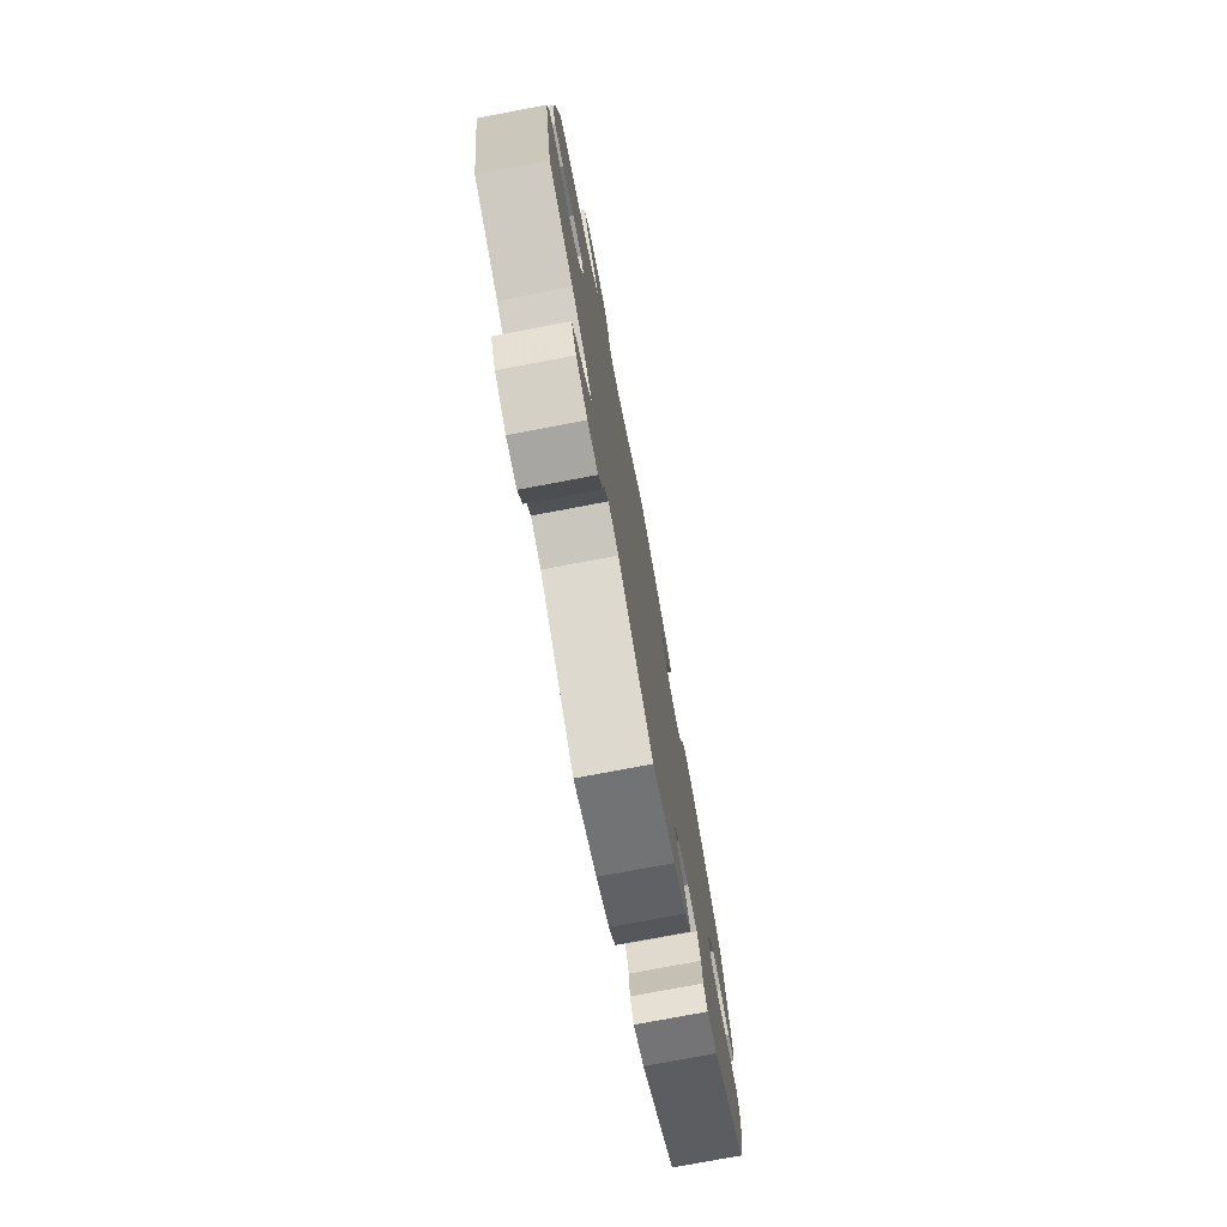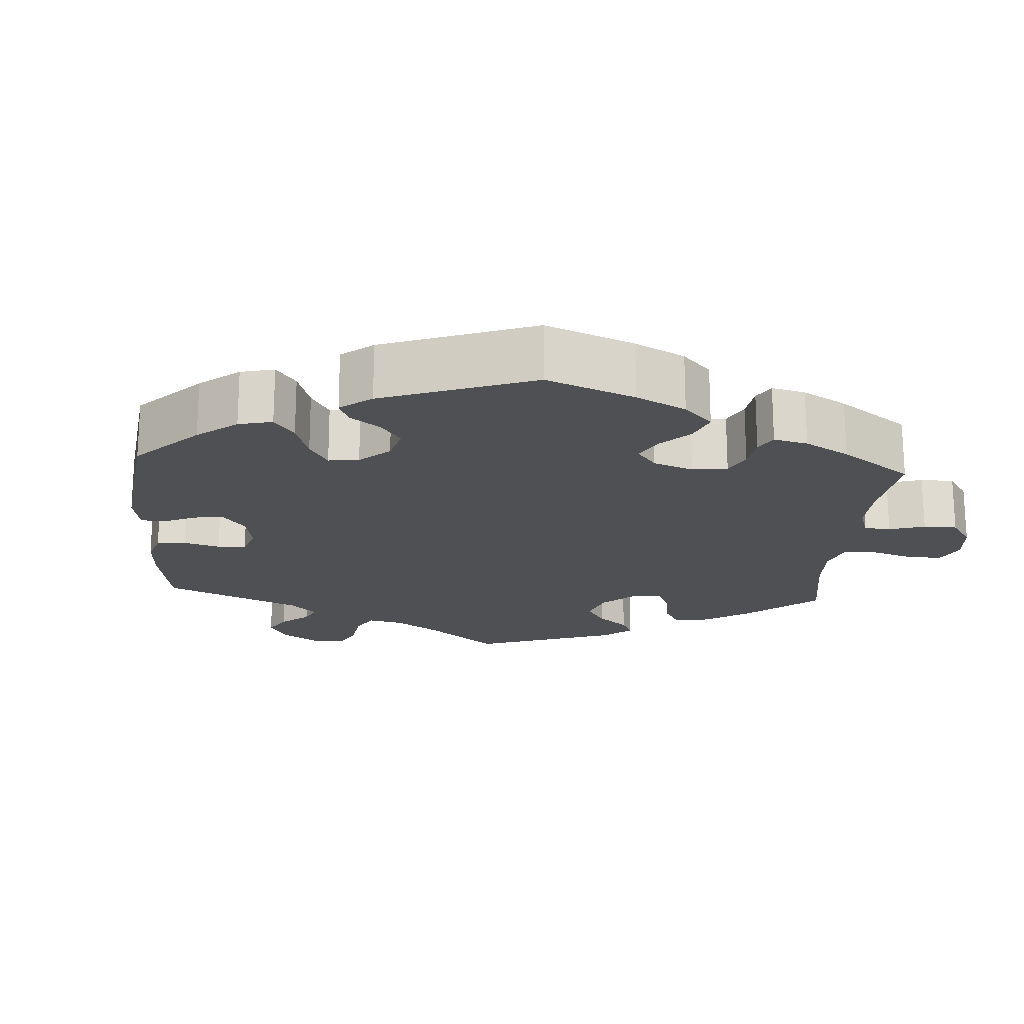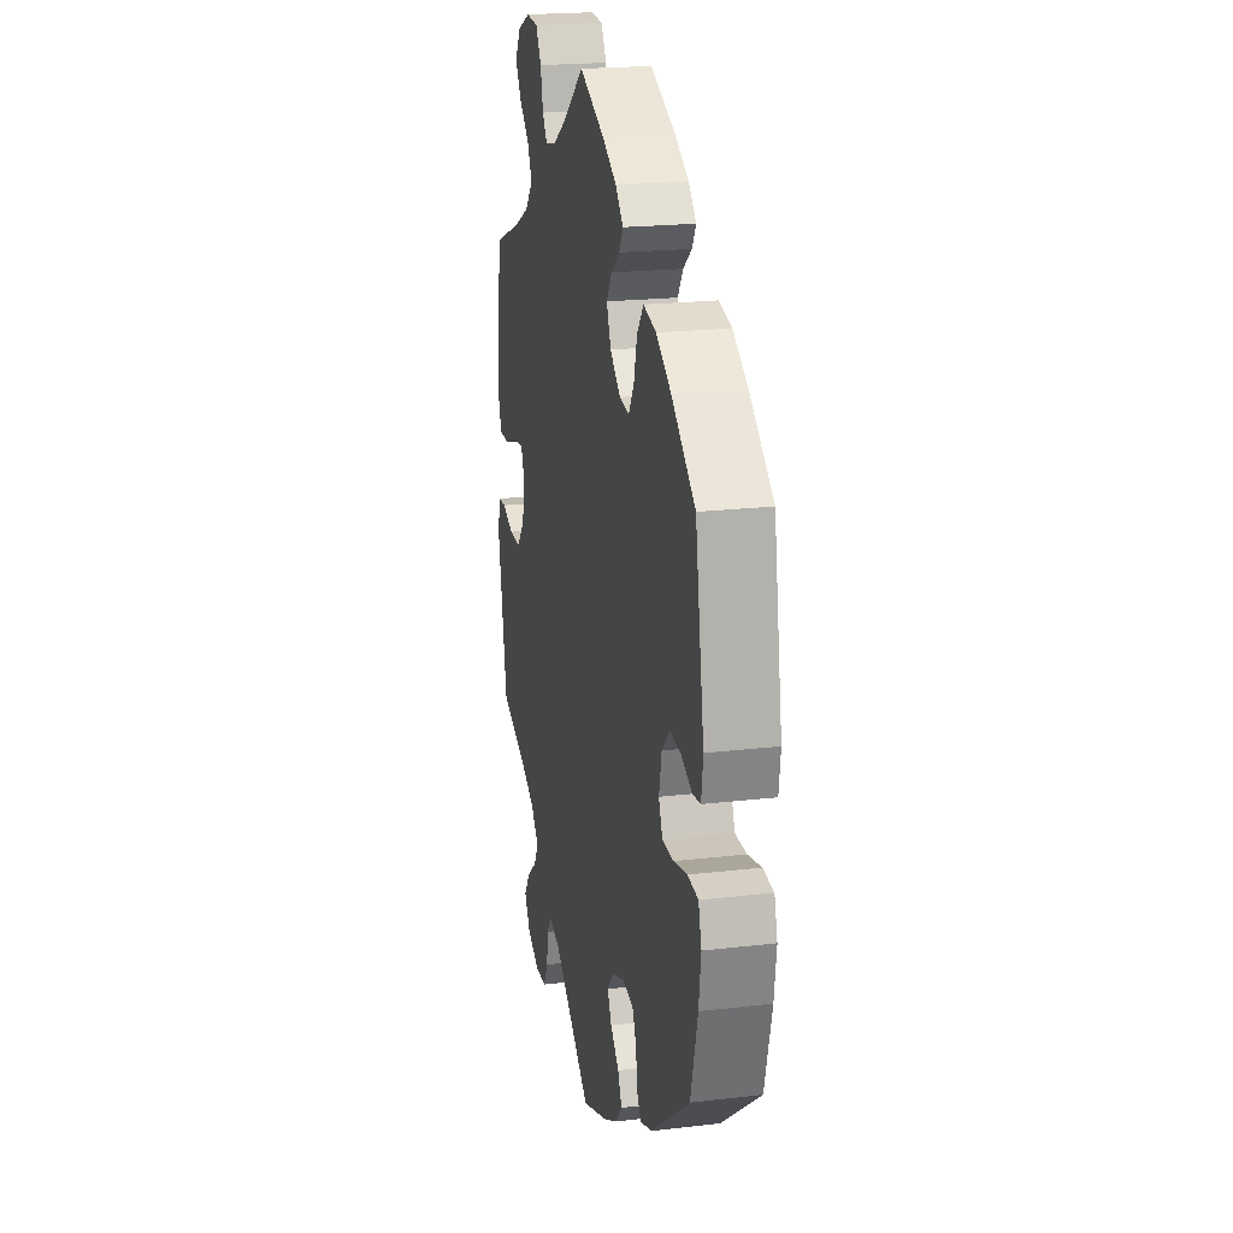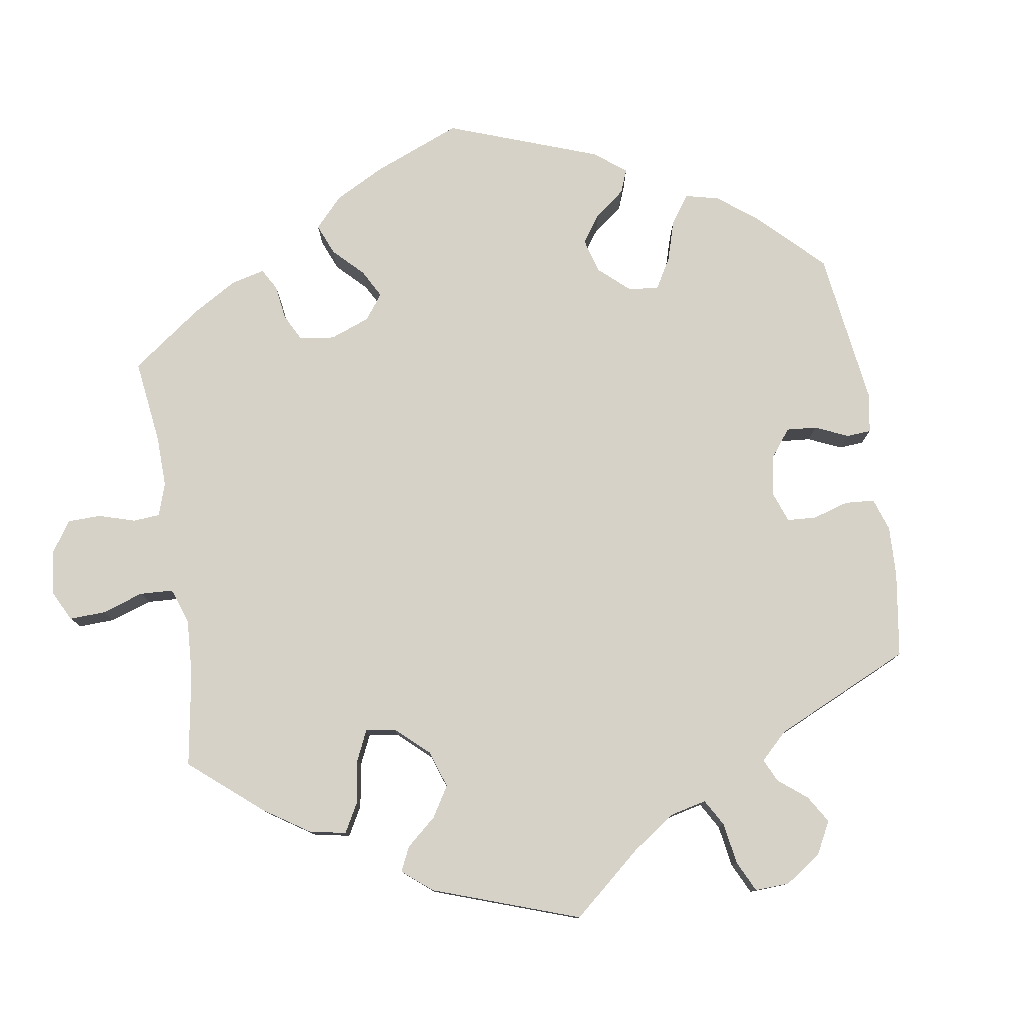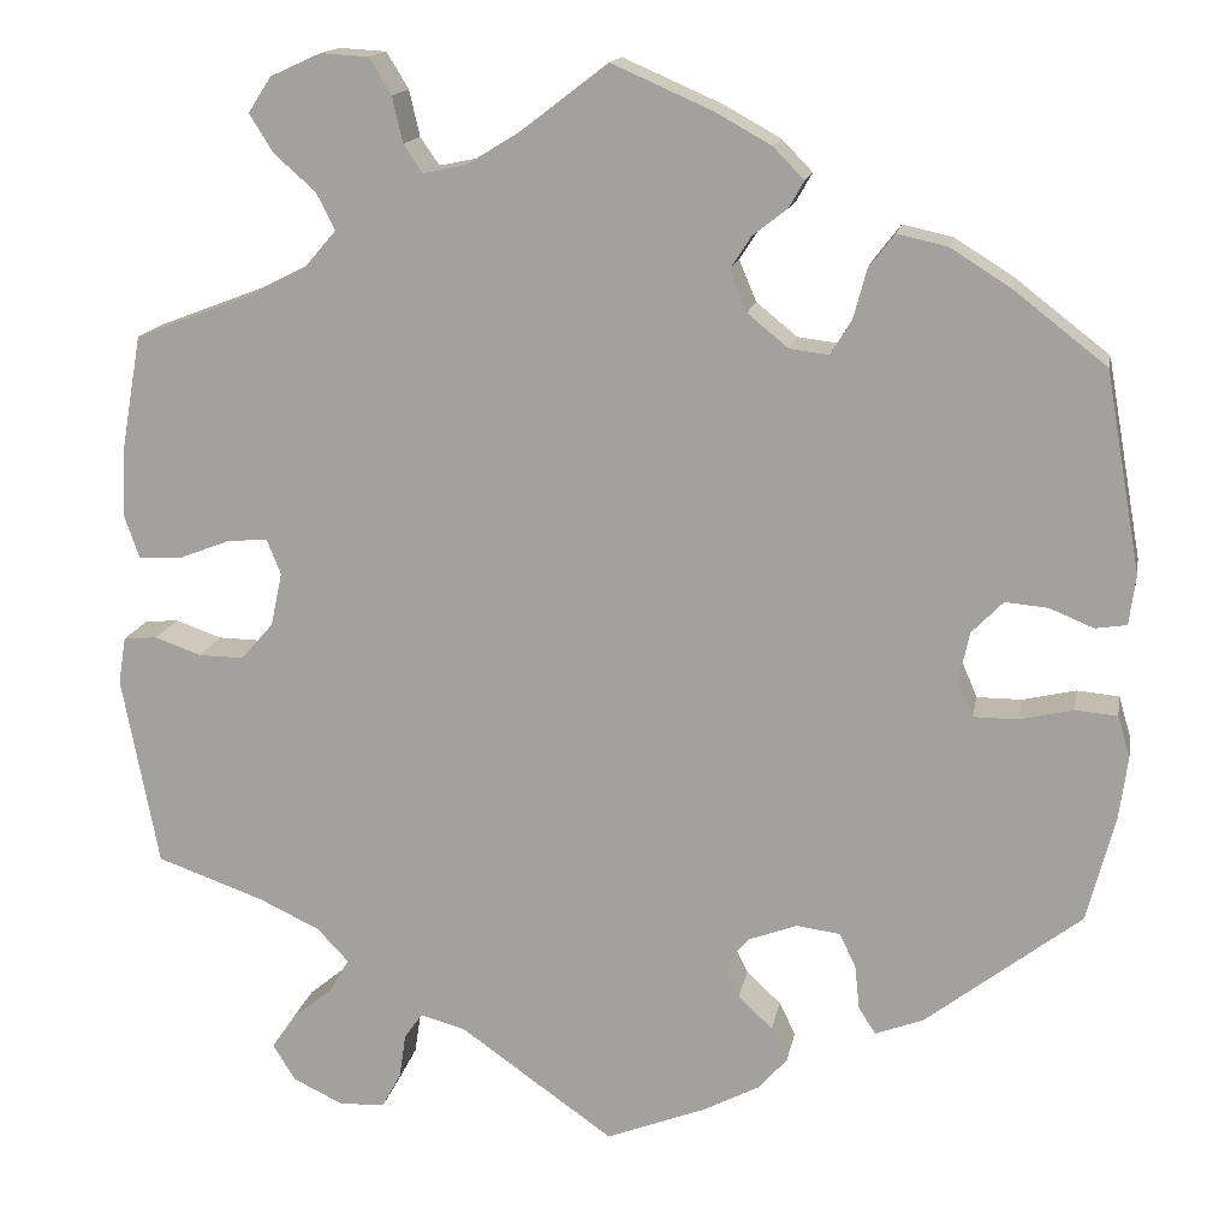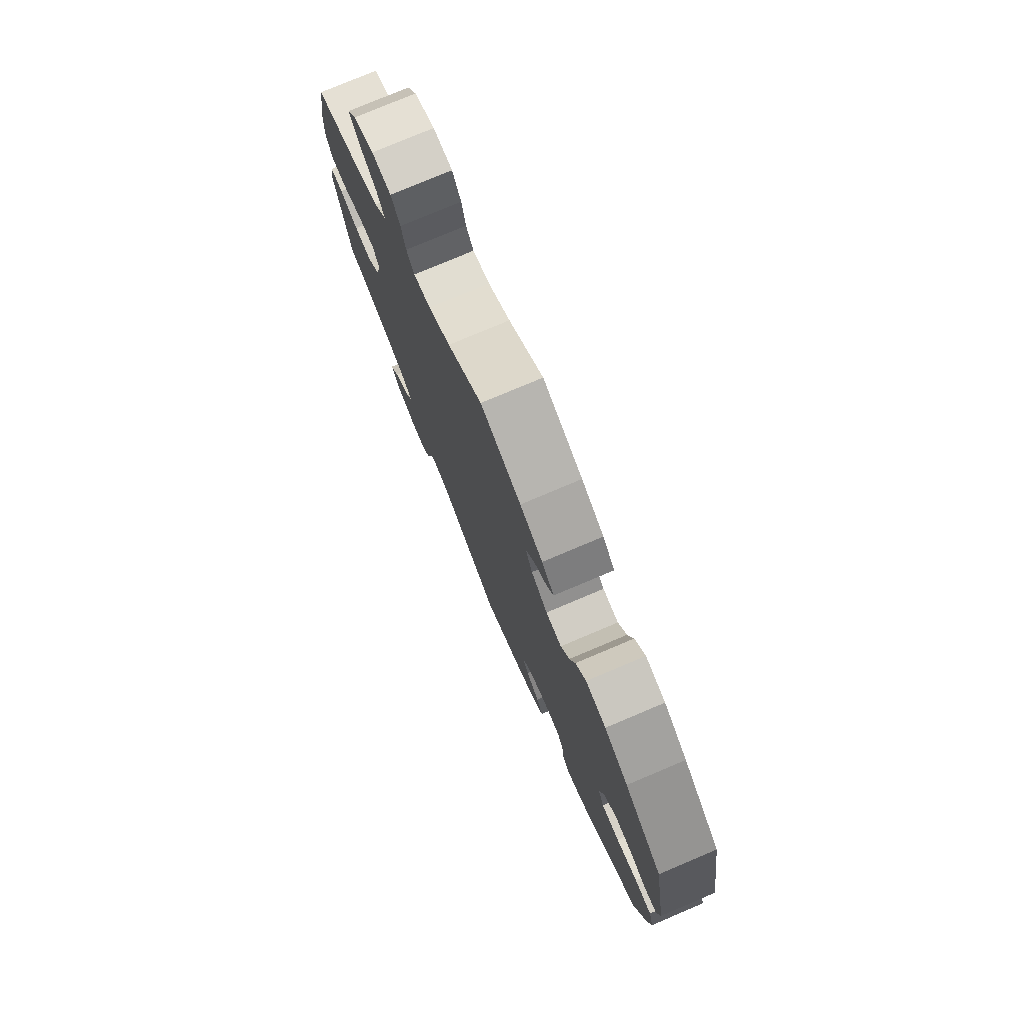
<metadata>
{"format":"obj","ext":"obj","renderer":"f3d","projection":"perspective","resolution":1024,"background":"white","views":[{"elev":-76.4,"azim":100.7,"up":"+Z"},{"elev":-19.1,"azim":-63.9,"up":"+Y"},{"elev":21.0,"azim":-101.8,"up":"+Z"},{"elev":78.2,"azim":111.1,"up":"+Y"},{"elev":15.3,"azim":-169.6,"up":"+Z"},{"elev":77.4,"azim":-112.9,"up":"+Z"}]}
</metadata>
<code>
v 0.521 0.07 0.169
v 0.525 0.07 0.097
v 0.509 0.07 0.051
v 0.465 0.07 0.052
v 0.411 0.07 0.073
v 0.368 0.07 0.077
v 0.353 0.07 0.04
v 0.365 0.07 -0.016
v 0.399 0.07 -0.055
v 0.446 0.07 -0.054
v 0.495 0.07 -0.037
v 0.53 0.07 -0.04
v 0.538 0.07 -0.089
v 0.5 0.07 -0.289
v 0.387 0.07 -0.329
v 0.324 0.07 -0.359
v 0.291 0.07 -0.394
v 0.311 0.07 -0.429
v 0.354 0.07 -0.464
v 0.379 0.07 -0.501
v 0.355 0.07 -0.539
v 0.303 0.07 -0.564
v 0.255 0.07 -0.562
v 0.235 0.07 -0.525
v 0.228 0.07 -0.478
v 0.209 0.07 -0.451
v 0.162 0.07 -0.464
v 0.001 0.07 -0.578
v -0.104 0.07 -0.537
v -0.163 0.07 -0.506
v -0.193 0.07 -0.472
v -0.176 0.07 -0.437
v -0.14 0.07 -0.403
v -0.123 0.07 -0.369
v -0.15 0.07 -0.337
v -0.201 0.07 -0.318
v -0.247 0.07 -0.324
v -0.264 0.07 -0.36
v -0.269 0.07 -0.407
v -0.287 0.07 -0.434
v -0.337 0.07 -0.415
v -0.5 0.07 -0.289
v -0.529 0.07 -0.178
v -0.538 0.07 -0.112
v -0.525 0.07 -0.068
v -0.481 0.07 -0.064
v -0.425 0.07 -0.077
v -0.378 0.07 -0.077
v -0.362 0.07 -0.04
v -0.373 0.07 0.012
v -0.406 0.07 0.046
v -0.451 0.07 0.042
v -0.497 0.07 0.023
v -0.53 0.07 0.028
v -0.537 0.07 0.08
v -0.5 0.07 0.289
v -0.402 0.07 0.365
v -0.34 0.07 0.404
v -0.287 0.07 0.416
v -0.26 0.07 0.381
v -0.246 0.07 0.329
v -0.224 0.07 0.293
v -0.183 0.07 0.298
v -0.14 0.07 0.333
v -0.122 0.07 0.376
v -0.144 0.07 0.41
v -0.18 0.07 0.438
v -0.196 0.07 0.466
v -0.164 0.07 0.499
v -0.105 0.07 0.532
v 0 0.07 0.578
v 0.09 0.07 0.509
v 0.147 0.07 0.474
v 0.191 0.07 0.465
v 0.211 0.07 0.494
v 0.222 0.07 0.542
v 0.245 0.07 0.58
v 0.295 0.07 0.583
v 0.348 0.07 0.559
v 0.372 0.07 0.522
v 0.347 0.07 0.482
v 0.304 0.07 0.444
v 0.284 0.07 0.405
v 0.317 0.07 0.367
v 0.382 0.07 0.334
v 0.5 0.07 0.289
v 0.521 0 0.169
v 0.525 0 0.097
v 0.509 0 0.051
v 0.465 0 0.052
v 0.411 0 0.073
v 0.368 0 0.077
v 0.353 0 0.04
v 0.365 0 -0.016
v 0.399 0 -0.055
v 0.446 0 -0.054
v 0.495 0 -0.037
v 0.53 0 -0.04
v 0.538 0 -0.089
v 0.5 0 -0.289
v 0.387 0 -0.329
v 0.324 0 -0.359
v 0.291 0 -0.394
v 0.311 0 -0.429
v 0.354 0 -0.464
v 0.379 0 -0.501
v 0.355 0 -0.539
v 0.303 0 -0.564
v 0.255 0 -0.562
v 0.235 0 -0.525
v 0.228 0 -0.478
v 0.209 0 -0.451
v 0.162 0 -0.464
v 0.001 0 -0.578
v -0.104 0 -0.537
v -0.163 0 -0.506
v -0.193 0 -0.472
v -0.176 0 -0.437
v -0.14 0 -0.403
v -0.123 0 -0.369
v -0.15 0 -0.337
v -0.201 0 -0.318
v -0.247 0 -0.324
v -0.264 0 -0.36
v -0.269 0 -0.407
v -0.287 0 -0.434
v -0.337 0 -0.415
v -0.5 0 -0.289
v -0.529 0 -0.178
v -0.538 0 -0.112
v -0.525 0 -0.068
v -0.481 0 -0.064
v -0.425 0 -0.077
v -0.378 0 -0.077
v -0.362 0 -0.04
v -0.373 0 0.012
v -0.406 0 0.046
v -0.451 0 0.042
v -0.497 0 0.023
v -0.53 0 0.028
v -0.537 0 0.08
v -0.5 0 0.289
v -0.402 0 0.365
v -0.34 0 0.404
v -0.287 0 0.416
v -0.26 0 0.381
v -0.246 0 0.329
v -0.224 0 0.293
v -0.183 0 0.298
v -0.14 0 0.333
v -0.122 0 0.376
v -0.144 0 0.41
v -0.18 0 0.438
v -0.196 0 0.466
v -0.164 0 0.499
v -0.105 0 0.532
v 0 0 0.578
v 0.09 0 0.509
v 0.147 0 0.474
v 0.191 0 0.465
v 0.211 0 0.494
v 0.222 0 0.542
v 0.245 0 0.58
v 0.295 0 0.583
v 0.348 0 0.559
v 0.372 0 0.522
v 0.347 0 0.482
v 0.304 0 0.444
v 0.284 0 0.405
v 0.317 0 0.367
v 0.382 0 0.334
v 0.5 0 0.289
f 85 86 1 2
f 84 85 2 3
f 83 84 3 4
f 79 80 81 82
f 79 82 83
f 78 79 83
f 75 76 77 78
f 74 75 78 83
f 73 74 83 4
f 69 70 71 72
f 66 67 68 69
f 65 66 69 72
f 64 65 72 73
f 58 59 60 61
f 58 61 62
f 57 58 62
f 56 57 62
f 55 56 62
f 52 53 54 55
f 51 52 55 62
f 50 51 62 63
f 44 45 46 47
f 44 47 48
f 43 44 48
f 42 43 48
f 41 42 48
f 38 39 40 41
f 37 38 41 48
f 36 37 48 49
f 30 31 32 33
f 30 33 34
f 27 28 29 30
f 26 27 30 34
f 22 23 24 25
f 22 25 26
f 21 22 26
f 18 19 20 21
f 17 18 21 26
f 16 17 26 34
f 12 13 14 15
f 10 11 12 15
f 9 10 15 16
f 8 9 16 34
f 64 73 4 5
f 63 64 5 6
f 50 63 6 7
f 35 36 49 50
f 34 35 50
f 7 8 34 50
f 88 87 172 171
f 89 88 171 170
f 90 89 170 169
f 168 167 166 165
f 169 168 165
f 169 165 164
f 164 163 162 161
f 169 164 161 160
f 90 169 160 159
f 158 157 156 155
f 155 154 153 152
f 158 155 152 151
f 159 158 151 150
f 147 146 145 144
f 148 147 144
f 148 144 143
f 148 143 142
f 148 142 141
f 141 140 139 138
f 148 141 138 137
f 149 148 137 136
f 133 132 131 130
f 134 133 130
f 134 130 129
f 134 129 128
f 134 128 127
f 127 126 125 124
f 134 127 124 123
f 135 134 123 122
f 119 118 117 116
f 120 119 116
f 116 115 114 113
f 120 116 113 112
f 111 110 109 108
f 112 111 108
f 112 108 107
f 107 106 105 104
f 112 107 104 103
f 120 112 103 102
f 101 100 99 98
f 101 98 97 96
f 102 101 96 95
f 120 102 95 94
f 91 90 159 150
f 92 91 150 149
f 93 92 149 136
f 136 135 122 121
f 136 121 120
f 136 120 94 93
f 1 87 88 2
f 2 88 89 3
f 3 89 90 4
f 4 90 91 5
f 5 91 92 6
f 6 92 93 7
f 7 93 94 8
f 8 94 95 9
f 9 95 96 10
f 10 96 97 11
f 11 97 98 12
f 12 98 99 13
f 13 99 100 14
f 14 100 101 15
f 15 101 102 16
f 16 102 103 17
f 17 103 104 18
f 18 104 105 19
f 19 105 106 20
f 20 106 107 21
f 21 107 108 22
f 22 108 109 23
f 23 109 110 24
f 24 110 111 25
f 25 111 112 26
f 26 112 113 27
f 27 113 114 28
f 28 114 115 29
f 29 115 116 30
f 30 116 117 31
f 31 117 118 32
f 32 118 119 33
f 33 119 120 34
f 34 120 121 35
f 35 121 122 36
f 36 122 123 37
f 37 123 124 38
f 38 124 125 39
f 39 125 126 40
f 40 126 127 41
f 41 127 128 42
f 42 128 129 43
f 43 129 130 44
f 44 130 131 45
f 45 131 132 46
f 46 132 133 47
f 47 133 134 48
f 48 134 135 49
f 49 135 136 50
f 50 136 137 51
f 51 137 138 52
f 52 138 139 53
f 53 139 140 54
f 54 140 141 55
f 55 141 142 56
f 56 142 143 57
f 57 143 144 58
f 58 144 145 59
f 59 145 146 60
f 60 146 147 61
f 61 147 148 62
f 62 148 149 63
f 63 149 150 64
f 64 150 151 65
f 65 151 152 66
f 66 152 153 67
f 67 153 154 68
f 68 154 155 69
f 69 155 156 70
f 70 156 157 71
f 71 157 158 72
f 72 158 159 73
f 73 159 160 74
f 74 160 161 75
f 75 161 162 76
f 76 162 163 77
f 77 163 164 78
f 78 164 165 79
f 79 165 166 80
f 80 166 167 81
f 81 167 168 82
f 82 168 169 83
f 83 169 170 84
f 84 170 171 85
f 85 171 172 86
f 86 172 87 1

</code>
